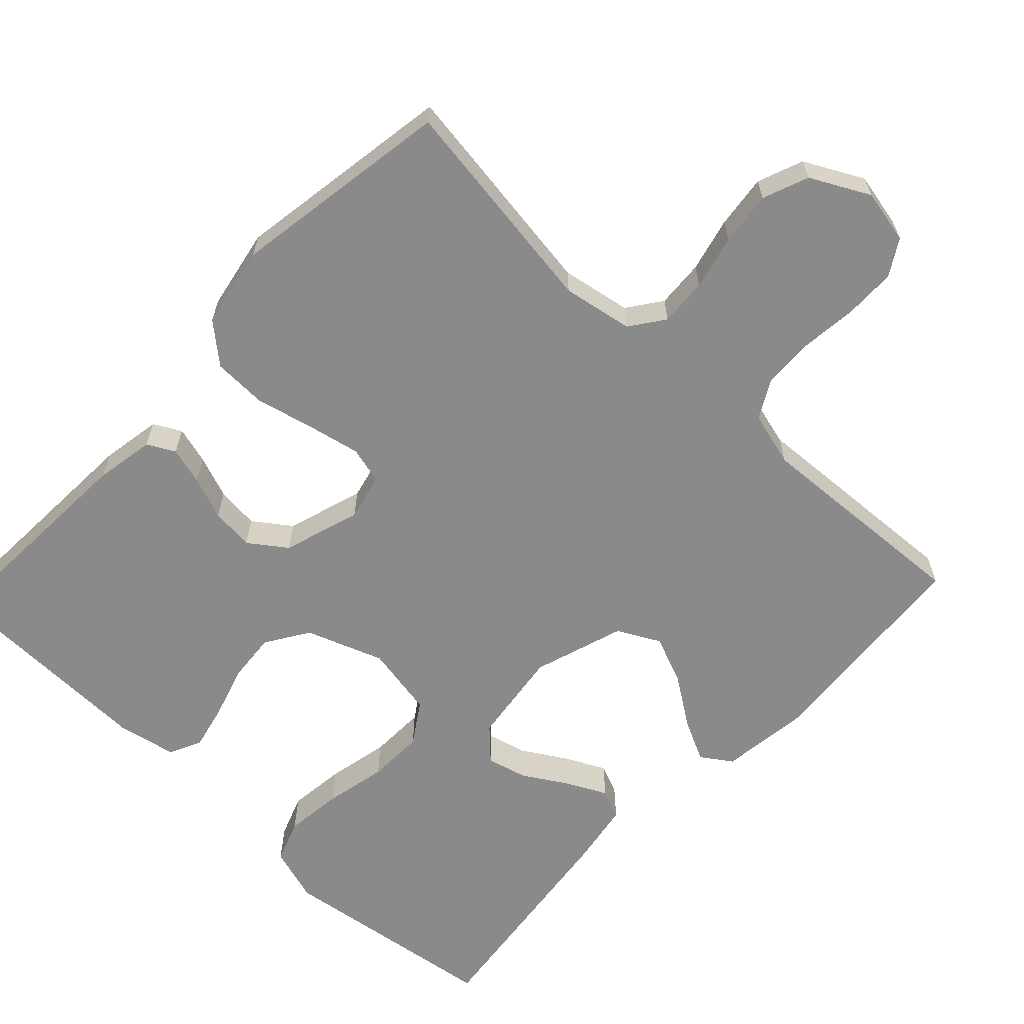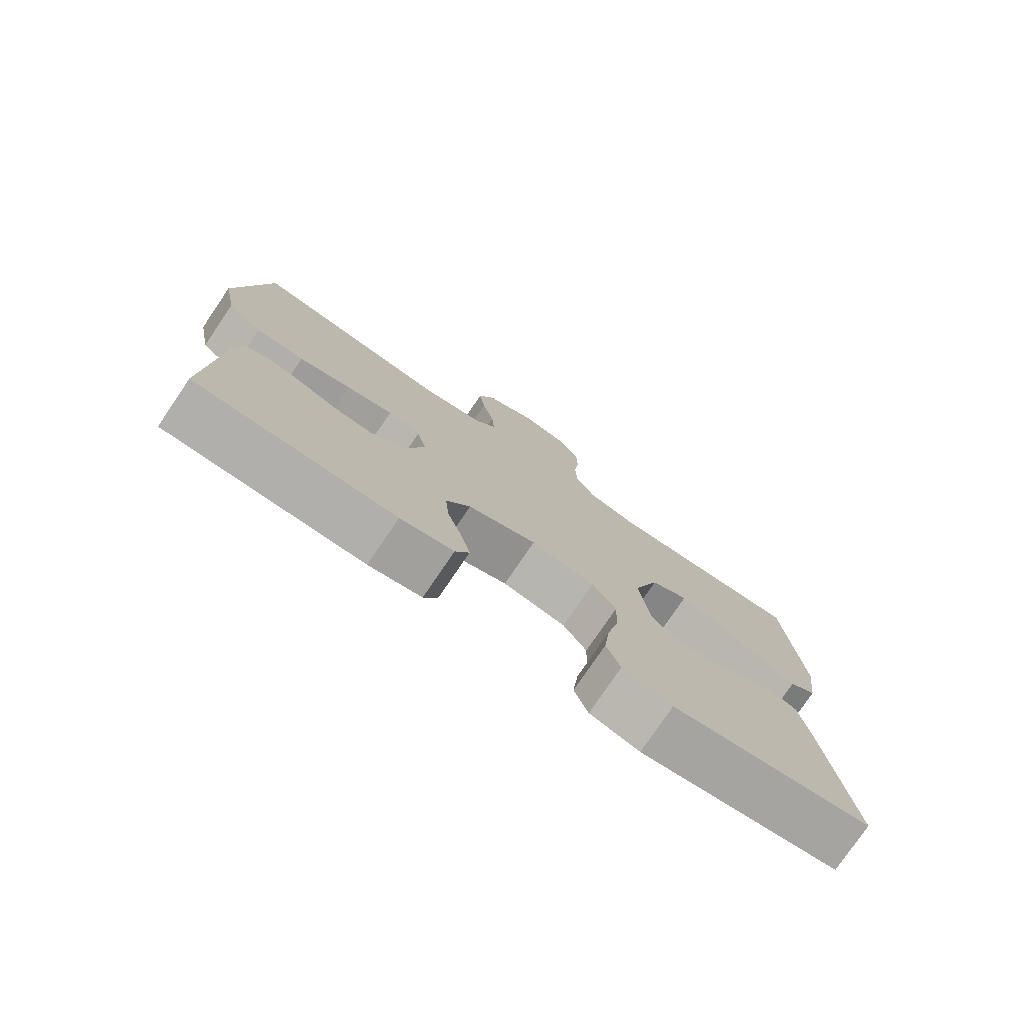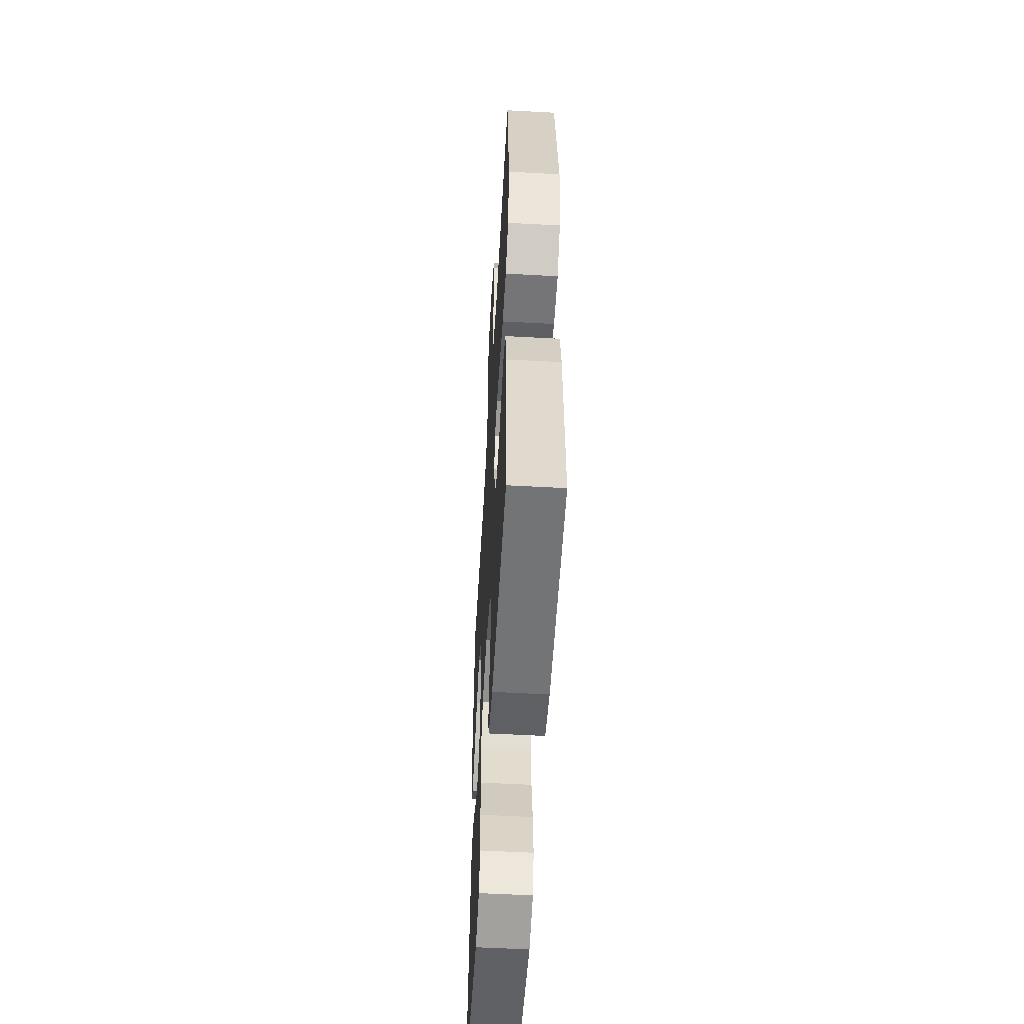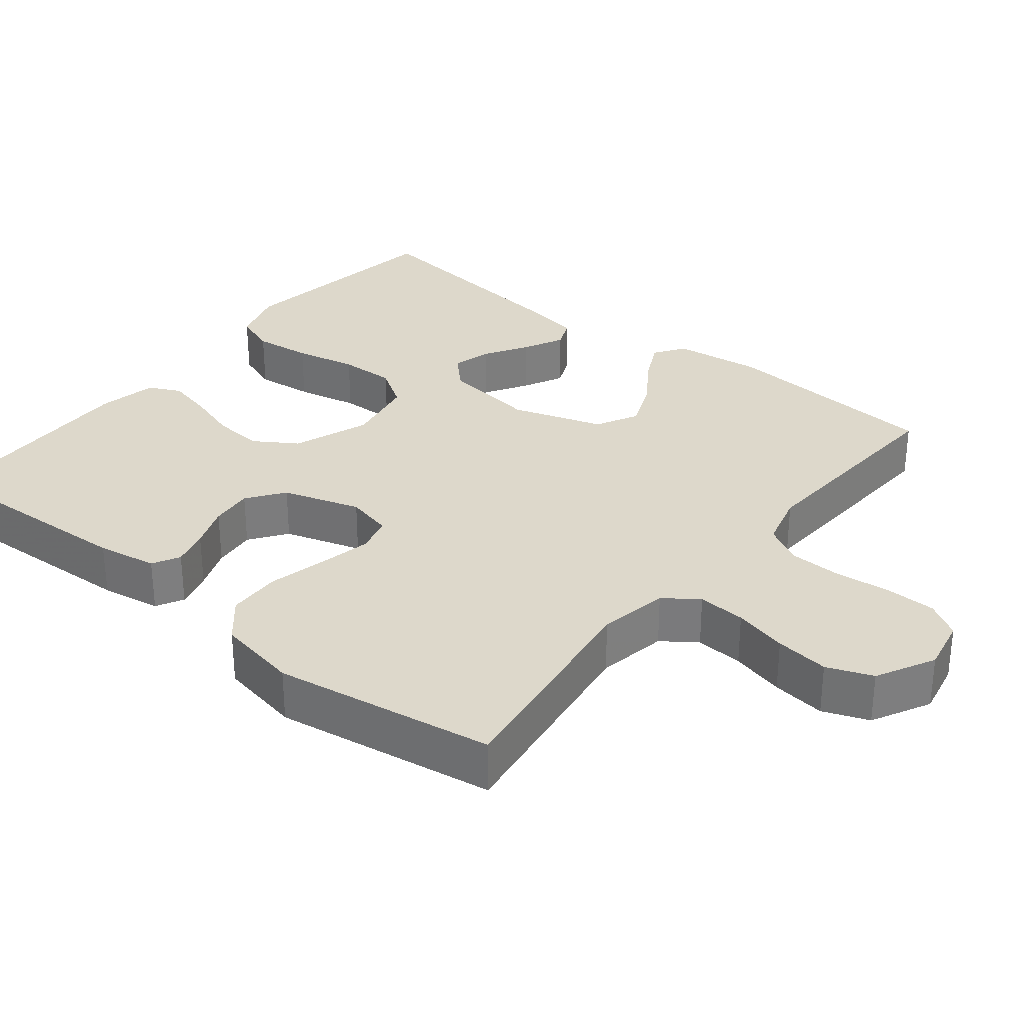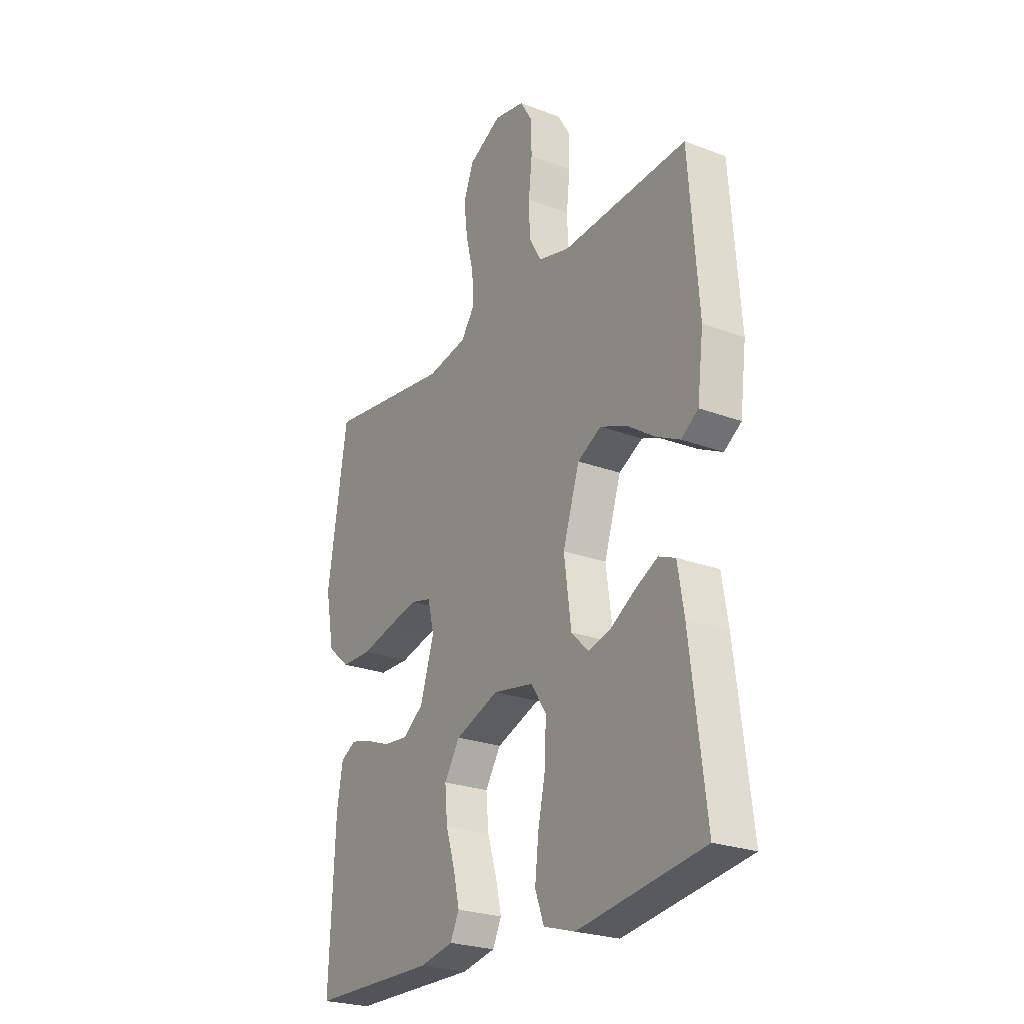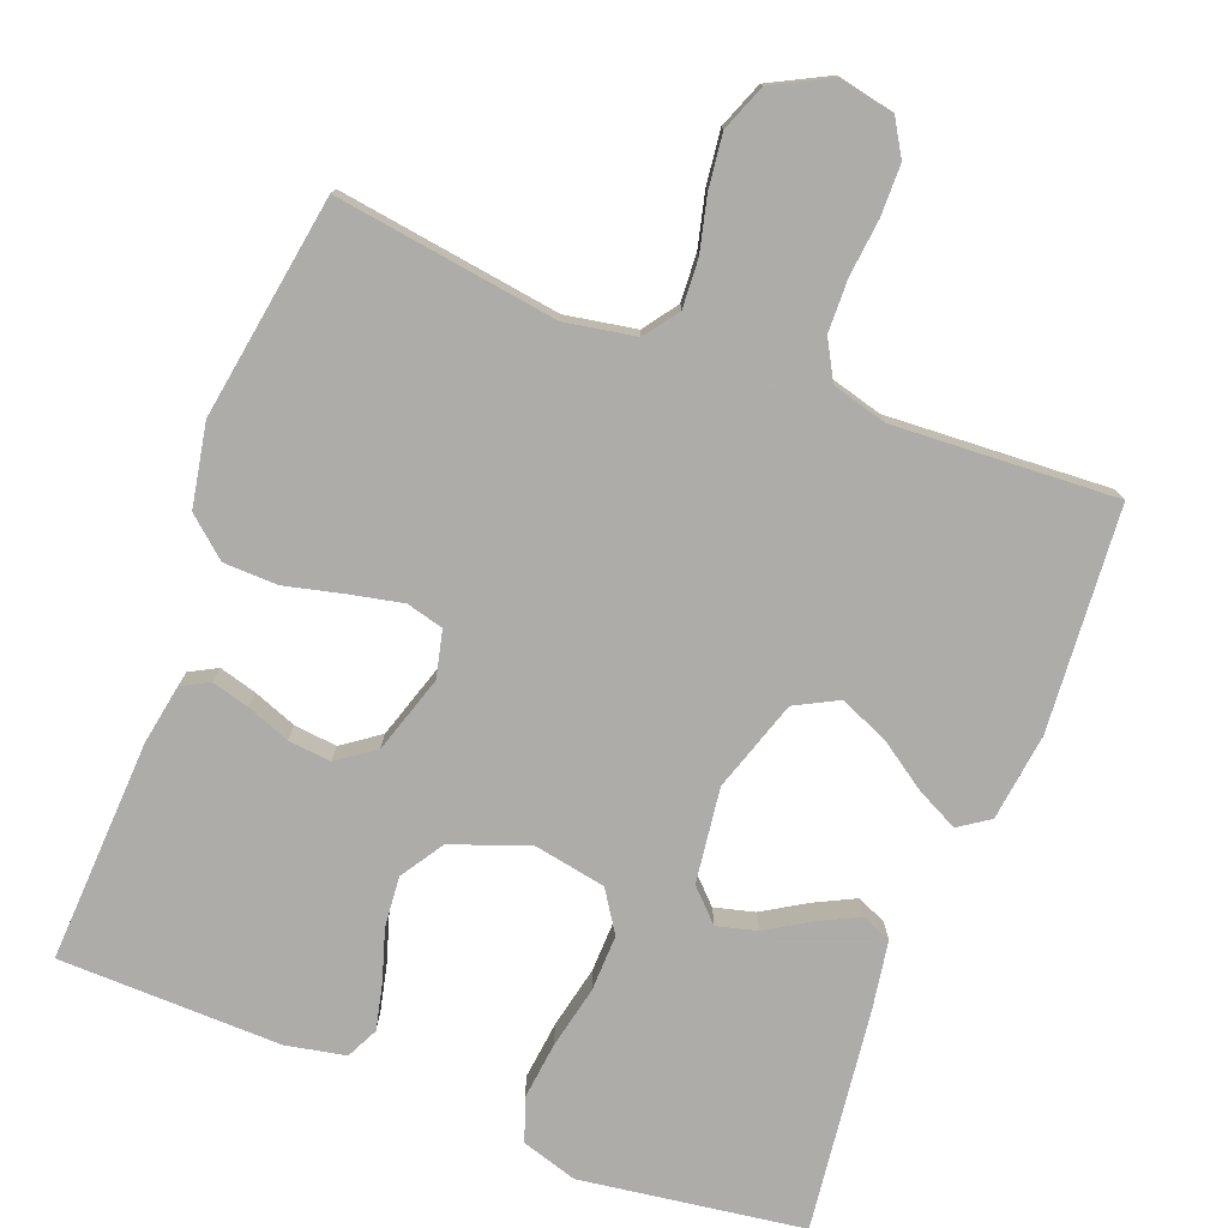
<metadata>
{"format":"obj","ext":"obj","renderer":"f3d","projection":"perspective","resolution":1024,"background":"white","views":[{"elev":-63.5,"azim":-43.4,"up":"+Y"},{"elev":-77.7,"azim":-34.2,"up":"+Z"},{"elev":-55.0,"azim":-93.3,"up":"+Z"},{"elev":31.4,"azim":-51.2,"up":"+Y"},{"elev":-24.8,"azim":58.4,"up":"+Z"},{"elev":-77.0,"azim":-21.1,"up":"+Y"}]}
</metadata>
<code>
v 0.5 0.07 0.5
v 0.523 0.07 0.2
v 0.508 0.07 0.081
v 0.467 0.07 0.053
v 0.411 0.07 0.081
v 0.345 0.07 0.126
v 0.28 0.07 0.153
v 0.223 0.07 0.123
v 0.183 0.07 0
v 0.2 0.07 -0.128
v 0.241 0.07 -0.169
v 0.295 0.07 -0.155
v 0.354 0.07 -0.119
v 0.408 0.07 -0.092
v 0.448 0.07 -0.109
v 0.463 0.07 -0.2
v 0.5 0.07 -0.5
v 0.2 0.07 -0.543
v 0.125 0.07 -0.52
v 0.104 0.07 -0.463
v 0.113 0.07 -0.385
v 0.131 0.07 -0.301
v 0.133 0.07 -0.225
v 0.097 0.07 -0.17
v 0 0.07 -0.152
v -0.104 0.07 -0.19
v -0.141 0.07 -0.248
v -0.135 0.07 -0.316
v -0.113 0.07 -0.386
v -0.099 0.07 -0.447
v -0.12 0.07 -0.49
v -0.2 0.07 -0.506
v -0.5 0.07 -0.5
v -0.486 0.07 -0.2
v -0.472 0.07 -0.119
v -0.435 0.07 -0.099
v -0.384 0.07 -0.113
v -0.326 0.07 -0.135
v -0.268 0.07 -0.141
v -0.218 0.07 -0.105
v -0.185 0.07 0
v -0.2 0.07 0.063
v -0.25 0.07 0.076
v -0.321 0.07 0.061
v -0.4 0.07 0.042
v -0.473 0.07 0.044
v -0.526 0.07 0.089
v -0.547 0.07 0.2
v -0.5 0.07 0.5
v -0.2 0.07 0.457
v -0.105 0.07 0.474
v -0.072 0.07 0.52
v -0.076 0.07 0.585
v -0.094 0.07 0.658
v -0.103 0.07 0.731
v -0.079 0.07 0.793
v 0 0.07 0.834
v 0.073 0.07 0.819
v 0.102 0.07 0.771
v 0.103 0.07 0.702
v 0.095 0.07 0.626
v 0.097 0.07 0.555
v 0.126 0.07 0.503
v 0.2 0.07 0.483
v 0.5 0 0.5
v 0.523 0 0.2
v 0.508 0 0.081
v 0.467 0 0.053
v 0.411 0 0.081
v 0.345 0 0.126
v 0.28 0 0.153
v 0.223 0 0.123
v 0.183 0 0
v 0.2 0 -0.128
v 0.241 0 -0.169
v 0.295 0 -0.155
v 0.354 0 -0.119
v 0.408 0 -0.092
v 0.448 0 -0.109
v 0.463 0 -0.2
v 0.5 0 -0.5
v 0.2 0 -0.543
v 0.125 0 -0.52
v 0.104 0 -0.463
v 0.113 0 -0.385
v 0.131 0 -0.301
v 0.133 0 -0.225
v 0.097 0 -0.17
v 0 0 -0.152
v -0.104 0 -0.19
v -0.141 0 -0.248
v -0.135 0 -0.316
v -0.113 0 -0.386
v -0.099 0 -0.447
v -0.12 0 -0.49
v -0.2 0 -0.506
v -0.5 0 -0.5
v -0.486 0 -0.2
v -0.472 0 -0.119
v -0.435 0 -0.099
v -0.384 0 -0.113
v -0.326 0 -0.135
v -0.268 0 -0.141
v -0.218 0 -0.105
v -0.185 0 0
v -0.2 0 0.063
v -0.25 0 0.076
v -0.321 0 0.061
v -0.4 0 0.042
v -0.473 0 0.044
v -0.526 0 0.089
v -0.547 0 0.2
v -0.5 0 0.5
v -0.2 0 0.457
v -0.105 0 0.474
v -0.072 0 0.52
v -0.076 0 0.585
v -0.094 0 0.658
v -0.103 0 0.731
v -0.079 0 0.793
v 0 0 0.834
v 0.073 0 0.819
v 0.102 0 0.771
v 0.103 0 0.702
v 0.095 0 0.626
v 0.097 0 0.555
v 0.126 0 0.503
v 0.2 0 0.483
f 59 60 61
f 58 59 61
f 57 58 61
f 56 57 61
f 55 56 61
f 54 55 61
f 53 54 61
f 52 53 61 62
f 51 52 62 63
f 48 49 50
f 47 48 50
f 46 47 50
f 45 46 50
f 44 45 50
f 51 63 64
f 50 51 64
f 44 50 64
f 43 44 64
f 36 37 38
f 35 36 38
f 34 35 38
f 33 34 38
f 32 33 38
f 31 32 38
f 30 31 38
f 29 30 38
f 28 29 38
f 27 28 38 39
f 26 27 39 40
f 20 21 22
f 19 20 22
f 18 19 22
f 17 18 22
f 16 17 22
f 15 16 22
f 14 15 22
f 13 14 22
f 12 13 22
f 11 12 22 23
f 10 11 23 24
f 4 5 6
f 3 4 6
f 2 3 6
f 1 2 6
f 64 1 6
f 64 6 7
f 64 7 8
f 43 64 8
f 42 43 8
f 41 42 8 9
f 40 41 9
f 26 40 9
f 25 26 9
f 9 10 24 25
f 125 124 123
f 125 123 122
f 125 122 121
f 125 121 120
f 125 120 119
f 125 119 118
f 125 118 117
f 126 125 117 116
f 127 126 116 115
f 114 113 112
f 114 112 111
f 114 111 110
f 114 110 109
f 114 109 108
f 128 127 115
f 128 115 114
f 128 114 108
f 128 108 107
f 102 101 100
f 102 100 99
f 102 99 98
f 102 98 97
f 102 97 96
f 102 96 95
f 102 95 94
f 102 94 93
f 102 93 92
f 103 102 92 91
f 104 103 91 90
f 86 85 84
f 86 84 83
f 86 83 82
f 86 82 81
f 86 81 80
f 86 80 79
f 86 79 78
f 86 78 77
f 86 77 76
f 87 86 76 75
f 88 87 75 74
f 70 69 68
f 70 68 67
f 70 67 66
f 70 66 65
f 70 65 128
f 71 70 128
f 72 71 128
f 72 128 107
f 72 107 106
f 73 72 106 105
f 73 105 104
f 73 104 90
f 73 90 89
f 89 88 74 73
f 1 65 66 2
f 2 66 67 3
f 3 67 68 4
f 4 68 69 5
f 5 69 70 6
f 6 70 71 7
f 7 71 72 8
f 8 72 73 9
f 9 73 74 10
f 10 74 75 11
f 11 75 76 12
f 12 76 77 13
f 13 77 78 14
f 14 78 79 15
f 15 79 80 16
f 16 80 81 17
f 17 81 82 18
f 18 82 83 19
f 19 83 84 20
f 20 84 85 21
f 21 85 86 22
f 22 86 87 23
f 23 87 88 24
f 24 88 89 25
f 25 89 90 26
f 26 90 91 27
f 27 91 92 28
f 28 92 93 29
f 29 93 94 30
f 30 94 95 31
f 31 95 96 32
f 32 96 97 33
f 33 97 98 34
f 34 98 99 35
f 35 99 100 36
f 36 100 101 37
f 37 101 102 38
f 38 102 103 39
f 39 103 104 40
f 40 104 105 41
f 41 105 106 42
f 42 106 107 43
f 43 107 108 44
f 44 108 109 45
f 45 109 110 46
f 46 110 111 47
f 47 111 112 48
f 48 112 113 49
f 49 113 114 50
f 50 114 115 51
f 51 115 116 52
f 52 116 117 53
f 53 117 118 54
f 54 118 119 55
f 55 119 120 56
f 56 120 121 57
f 57 121 122 58
f 58 122 123 59
f 59 123 124 60
f 60 124 125 61
f 61 125 126 62
f 62 126 127 63
f 63 127 128 64
f 64 128 65 1

</code>
